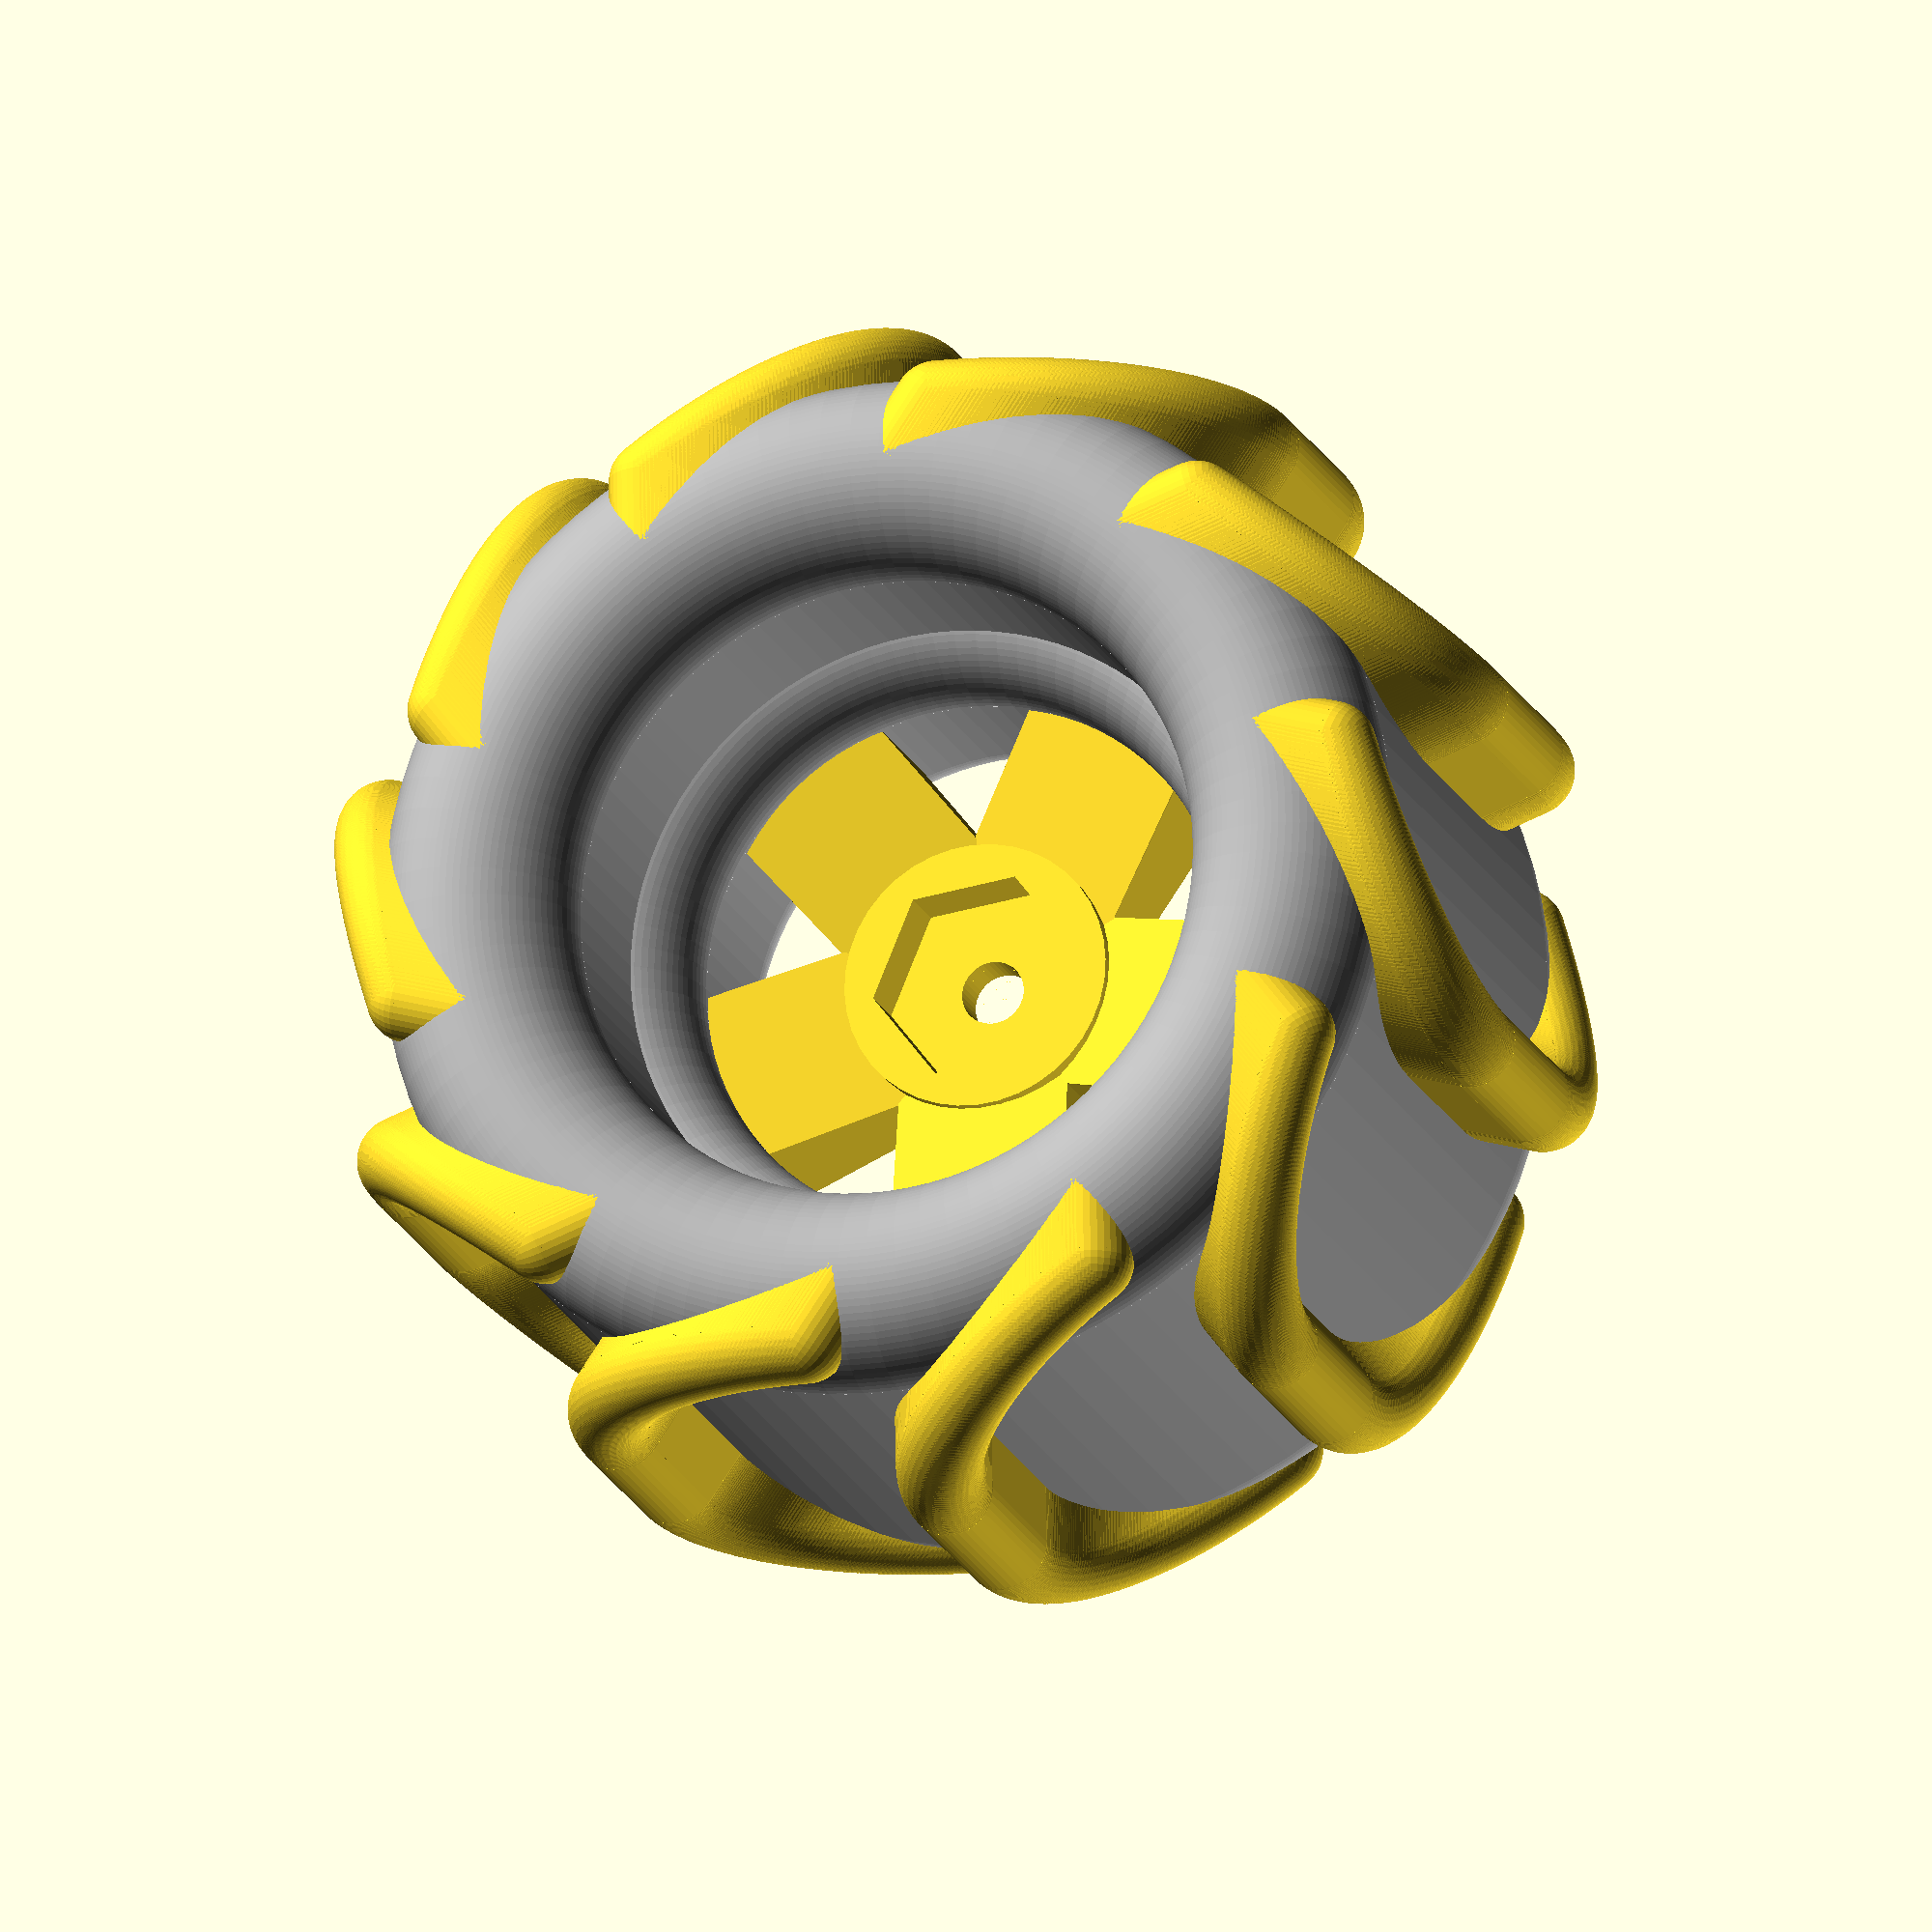
<openscad>
// ****************************************************************************
// RC Car Paddles
// Author: Peter Holzwarth
// ****************************************************************************
// https://en.wikibooks.org/wiki/OpenSCAD_User_Manual/The_OpenSCAD_Language

Menu();
// OnePaddle();
// FourRims();
// RimGlueSupport();
// WheelRim();
// WheelTire();

/* [What to show/ print] */

// What to do
menu= "Paddle"; // [Paddle,Tire,Rim,Four Rims,Rim Gluing Support]

/* [Wheel general settings] */

// Number of floats to print
// numWheels= 4; // [1:4] takes too long to render

// Wheel radius in mm without paddles
wheelRadius= 36; // 40 is radius of traxxas 1:16 std wheels

// Tire thickness
wheelThick= 14;

// Width of the wheel
wheelWidth= 48; // 48 is original wheels

// Number of paddle elements
numPaddleElements= 10;

// Number of spikes in the rim
numWheelSpikes= 5;

/* [Propulsion Connector] */

// Propulsion screw diameter
propScrewDia= 4;

// Propulsion connector
propConnector= "Hexagon"; // [Hexagon,Cross]

// Propulsion hexagon shape diameter
propHexDia= 12;

// Propulsion cross shape diameter
propCrossDia= 8;

// Propulsion cross shape thickness
propCrossThick= 2.3;

/* [Additional Settings] */

// Thickness of the paddles
paddleThick= 6;

// Height of the paddles
paddleHeight= 5;

// 0: don't fill the rim, <>0: fill it
filledRim=0;

// Paddle rounding up
r1= 10;
// Paddle rounding radius
r2= 15;

// For two part paddles: space between tire and rim, as neede for glue
spc=0.3;
// Precision of roundings, high values cause high computation times
$fn=40;


// ////////////////////////////////////////////////////////////////
// derived parameters for the wheels
// used in Wheel() and in WheelFixtureInside()
// ////////////////////////////////////////////////////////////////

// hex connector: outer radius of the hexagon space for the propulsion nut
ro= propHexDia/2/cos(30) +0.4; // add some space for printing tolerance
echo(ro);
fixR= filledRim!=0 ? wheelRadius-wheelThick-spc-0.1 : ro+2;
echo(fixR);

// cross connector: diameter of the cylinder around the cross
fixRc= filledRim!=0 ? wheelRadius-wheelThick-spc-0.1 : propCrossDia/2+3;


// ////////////////////////////////////////////////////////////////
// Menu for thingiverse customizer
// ////////////////////////////////////////////////////////////////
module Menu() {
    if (menu=="Paddle") {
        OnePaddle();
    } else if (menu=="Tire") {
        WheelTire();
    } else if (menu=="Rim") {
        WheelRim();
    } else if (menu=="Four Rims") {
        FourRims();
    } else { // "Rim Gluing Support"
        RimGlueSupport();
    }
}

// ////////////////////////////////////////////////////////////////
// Four rims for the two part paddles, to be printed at once
// ////////////////////////////////////////////////////////////////
module FourRims() {
    d= 2*(wheelRadius-wheelThick);
    WheelRim();
    translate([d,0,0]) WheelRim();
    translate([0,d,0]) WheelRim();
    translate([d,d,0]) WheelRim();
}

// ////////////////////////////////////////////////////////////////
// One rim for the two part paddles
// ////////////////////////////////////////////////////////////////
module WheelRim() {
    intersection() {
        // a complete wheel
        Wheel();
        // cut away the tire, only leave the rim
        cylinder(r=wheelRadius-wheelThick-spc-0.01,h=wheelWidth+1);
    }
}

// ////////////////////////////////////////////////////////////////
// Gluing support for the rims, give them the correct height in the wheel
// ////////////////////////////////////////////////////////////////
module RimGlueSupport() {
    difference() {
        // basic pipe shape
        pipe(wheelRadius-wheelThick-spc-0.01,5,wheelWidth/2-2);
        // space for the rim at the right height
        translate([0,0,(wheelWidth-wheelThick)/2]) 
            wheelShape(wheelRadius-wheelThick/4, wheelThick, wheelWidth/2);
    }
    // handle to remove the support easily
    translate([-(wheelRadius-wheelThick-spc-2),-2.5,0]) cube([2*(wheelRadius-wheelThick-spc-2),5,5]);
}

// ////////////////////////////////////////////////////////////////
// One paddle tire, without the rim
// ////////////////////////////////////////////////////////////////
module WheelTire() {
    difference() {
        // the complete paddle
        OnePaddle();
        // space for the rim
        cylinder(r=wheelRadius-wheelThick-0.01,h=wheelWidth+1);
    }
}


// ////////////////////////////////////////////////////////////////
// Multiple paddles - doing four takes very long to render
// ////////////////////////////////////////////////////////////////
module Paddles(numWheels) {
    paddleDia= 2*(wheelRadius+paddleHeight)+paddleThick;
    for (a=[1:1:numWheels/2]) {
        translate([0,(a-1)*paddleDia+1,0]) {
            // one left
            OnePaddle();
            /// one right
            translate([paddleDia+1,0,0]) mirror([0,1,0]) OnePaddle();
        }
    }
}

// ////////////////////////////////////////////////////////////////
// One complete paddle
// ////////////////////////////////////////////////////////////////
module OnePaddle() {
    // the basic wheel
    Wheel();
    wr= wheelRadius-wheelThick/2;
    d= sqrt(wr*wr-r2*r2);
    // the paddle wings surrounding it
    for (a=[0:360/numPaddleElements:359]) {
        rotate([0,0,a]) {
            translate([d,-r2,wheelWidth]) {
                rotate([0,90,0]) Paddle();
            }
        }
    }
}

// ////////////////////////////////////////////////////////////////
// One complete wheel, but without the paddle wings
// ////////////////////////////////////////////////////////////////
module Wheel() {
    // outer wheel
    color("darkgray") wheelShape(wheelRadius, wheelThick, wheelWidth);
    // inner wheel
    color("silver") translate([0,0,(wheelWidth-wheelThick)/2]) 
        wheelShape(wheelRadius-wheelThick/4, wheelThick, wheelWidth/2);

    translate([0,0,wheelWidth-3-15]) {
        // wfor= 6; // wheel fixture outer radius
        wfor= propConnector=="Hexagon" ? fixR : fixRc;
        difference() {
             // wheel fixture (inner ring outer side)
            cylinder(r=wfor,h=3);
            // space for propulsion screw
            translate([0,0,-0.01]) cylinder(r=(propScrewDia+0.4)/2,h=3.02);
        }

        // wheel spokes
        wheelSpikesAngle= 360/numWheelSpikes;
        sa= wfor*sin(wheelSpikesAngle/2);
        difference() {
            for (a=[0:wheelSpikesAngle:359]) {
                rotate([0,0,a]) hull() {
                    // inner square for hull
                    translate([sa+1,-sa-0.5,-2.5]) cube([0.1,2*sa+1,3+2.5]);
                    // outer square for hull
                    translate([wheelRadius-wheelThick/4-1,-(sa+2),-10]) cube([1,(2*sa+2),14]);
                }
            }
            // translate([0,0,-4-5]) cylinder(r=(14+4)/2,h=4+5);
            translate([0,0,-4-5]) cylinder(r=wfor,h=4+5);
        }
        // wheel fixture inner ring
        translate([0,0,-4]) WheelFixtureInside();
    }
}

// Ring with hexagon or cross inside to fit the propulsion connector from the car
module WheelFixtureInside() {
    if (propConnector=="Hexagon") {
        difference() {
            // ring
            cylinder(r=fixR,h=5);
            // space for suspension bolt
            translate([0,0,-0.01]) cylinder(r=ro,h=5.02,$fn=6);
        }
    } else { // Cross
        difference() {
            // ring
            cylinder(r=fixRc,h=5);
            // space for suspension bolt
            translate([0,0,-0.01]) {
                // space for screw
                cylinder(r=(propScrewDia+0.4)/2,h=5.02);
                // space for cross shape
                translate([-(propCrossDia+0.4)/2,-(propCrossThick+0.4)/2,0]) 
                    cube([propCrossDia+0.4,propCrossThick+0.4,5.02]);
                translate([-(propCrossThick+0.4)/2,-(propCrossDia+0.4)/2,0]) 
                    cube([propCrossThick+0.4,propCrossDia+0.4,5.02]);
            }
        }
    }
}

// Basic wheel shape
module wheelShape(r, thick, width) {
    translate([0,0,thick/2]) rotate_extrude(convexity=4,$fn=90)
        translate([r-thick/2, 0, 0])
            rotate([0,0,90]) longhole(thick/2,width,0);
}

// log hole shape
// longhole(2.5,10,30);
module longhole(r,w,h) {
    circle(r=r);
    translate([0,-r,0]) square([w-2*r,2*r]);
    translate([w-2*r,0,0]) circle(r=r);
}


// ////////////////////////////////////////////////////////////////
// a pipe - a hollow cylinder
// pipe(20,5,20);
module pipe(outerRadius, thickness, height) {
    difference() {
        cylinder(h=height, r=outerRadius);
        translate([0, 0, -0.1]) 
            cylinder(h=height+0.2, r=outerRadius-thickness);
    }
}

// one paddle wing
// Paddle();
module Paddle() {
    // left paddle half
    translate([r2+paddleThick/2,0,0]) paddleHalf(r1,r2,paddleThick/2,paddleHeight);
    // middle paddle piece
    translate([r2+paddleThick/2,r2,0]) {
        translate([0,0,10+paddleHeight]) rotate([0,90,0]) cylinder(r=paddleThick/2,h=wheelWidth-(2*r2+paddleThick));
        translate([0,-paddleThick/2,0]) cube([wheelWidth-(2*r2+paddleThick),paddleThick,10+paddleHeight]);
    }
    // right paddle half
    translate([wheelWidth-(r2+paddleThick/2),0,0]) mirror([1,0,0]) paddleHalf(r1,r2,paddleThick/2,paddleHeight);
}

// left/ right side of the paddle wing
// paddleHalf(r1,r2,paddleThick/2,paddleHeight);
module paddleHalf(r1,r2,th,hadd) {
    for (a=[-90:1:0]) {
        translate([r2*sin(a),r2*cos(a), r1*cos(a)+hadd]) sphere(r=th);
        translate([r2*sin(a),r2*cos(a), 0]) cylinder(r=th,h=r1*cos(a)+hadd);
    }
}


</openscad>
<views>
elev=18.6 azim=307.2 roll=197.8 proj=o view=solid
</views>
